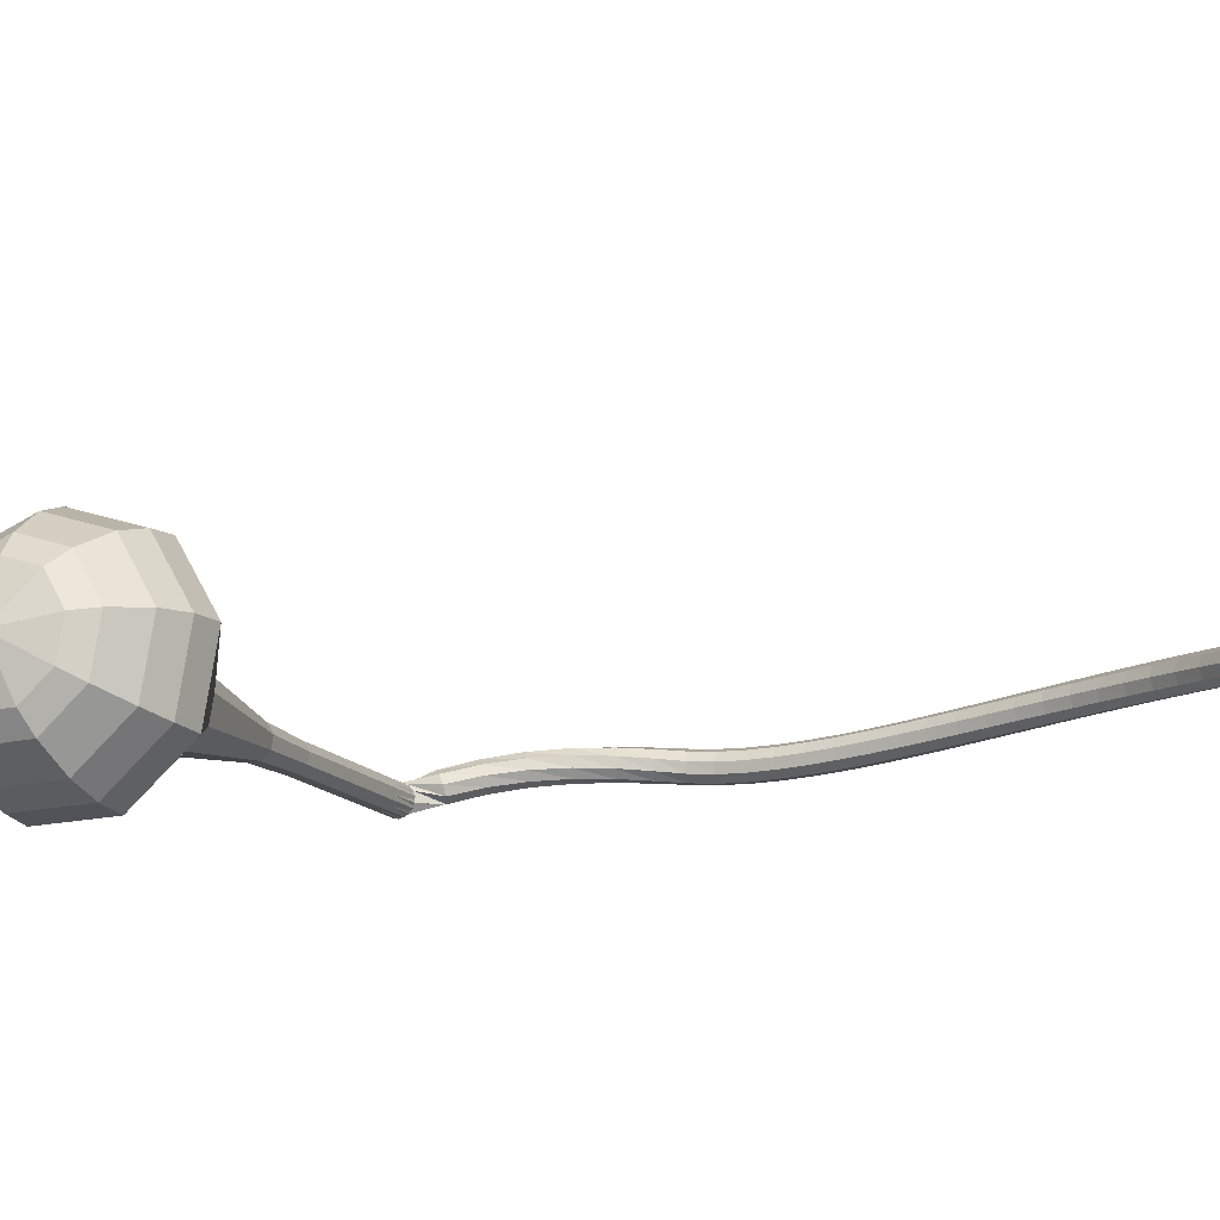
<metadata>
{"format":"obj","ext":"obj","renderer":"f3d","projection":"perspective","resolution":1024,"background":"white","views":[{"elev":-64.7,"azim":-127.4,"up":"+Y"}]}
</metadata>
<code>
g tube1
v 154 123.7 58.09
v 155.8 125.4 55.8
v 159 125.6 54.58
v 162 124.2 55
v 163.5 121.8 56.87
v 162.8 119.6 59.32
v 160.2 118.5 61.19
v 156.9 119.2 61.61
v 154.4 121.2 60.39
v 154 123.7 58.09
v 155.1 122.6 57.44
v 156.4 123.9 55.76
v 158.7 124.1 54.87
v 160.9 123 55.18
v 162 121.3 56.55
v 161.5 119.6 58.34
v 159.6 118.9 59.71
v 157.1 119.4 60.02
v 155.4 120.8 59.12
v 155.1 122.6 57.44
v 158.3 120.9 56.79
v 158.3 120.9 56.79
v 158.3 120.9 56.79
v 158.3 120.9 56.79
v 158.3 120.9 56.79
v 158.3 120.9 56.79
v 158.3 120.9 56.79
v 158.3 120.9 56.79
v 158.3 120.9 56.79
v 158.3 120.9 56.79
v 167.8 146.6 83.17
v 167.7 147.1 82.72
v 167.2 147.5 82.48
v 166.5 147.6 82.56
v 166 147.3 82.93
v 165.9 146.8 83.41
v 166.2 146.4 83.78
v 166.9 146.1 83.86
v 167.5 146.2 83.62
v 167.8 146.6 83.17
v 165.6 148.6 84.73
v 165.1 148.5 84.25
v 164.7 148.1 83.99
v 164.5 147.4 84.08
v 164.6 146.9 84.47
v 165 146.7 84.98
v 165.5 147 85.37
v 165.9 147.6 85.46
v 165.9 148.2 85.21
v 165.6 148.6 84.73
v 163.9 149.3 86.37
v 163.4 149.2 85.91
v 163 148.7 85.67
v 162.8 148 85.75
v 163.1 147.5 86.12
v 163.5 147.3 86.61
v 164 147.6 86.99
v 164.3 148.3 87.07
v 164.2 148.9 86.83
v 163.9 149.3 86.37
v 162.1 149.7 88.11
v 161.6 149.5 87.68
v 161.2 149 87.44
v 161.2 148.3 87.52
v 161.5 147.8 87.88
v 162 147.7 88.34
v 162.5 148.1 88.7
v 162.7 148.8 88.78
v 162.5 149.4 88.55
v 162.1 149.7 88.11
v 160.3 149.9 89.95
v 159.8 149.6 89.54
v 159.6 149 89.31
v 159.6 148.4 89.39
v 160 147.9 89.73
v 160.5 147.9 90.18
v 160.9 148.3 90.52
v 161 149 90.6
v 160.8 149.6 90.37
v 160.3 149.9 89.95
v 158.6 149.8 91.81
v 158.2 149.5 91.4
v 158 148.9 91.18
v 158.1 148.2 91.26
v 158.6 147.8 91.59
v 159.1 147.9 92.03
v 159.5 148.4 92.36
v 159.5 149 92.44
v 159.2 149.6 92.22
v 158.6 149.8 91.81
v 157.2 149.5 93.48
v 156.8 149.2 93.07
v 156.6 148.6 92.85
v 156.9 147.9 92.92
v 157.3 147.6 93.26
v 157.9 147.7 93.7
v 158.2 148.2 94.04
v 158.1 148.9 94.11
v 157.7 149.4 93.89
v 157.2 149.5 93.48
v 155.9 149.2 94.86
v 155.6 148.8 94.41
v 155.5 148.2 94.18
v 155.8 147.6 94.26
v 156.3 147.3 94.62
v 156.8 147.4 95.09
v 157 148 95.45
v 156.9 148.6 95.54
v 156.5 149.1 95.3
v 155.9 149.2 94.86
v 154.8 148.8 96.02
v 154.4 148.4 95.54
v 154.4 147.8 95.29
v 154.7 147.2 95.38
v 155.2 146.9 95.77
v 155.6 147 96.28
v 155.8 147.6 96.67
v 155.7 148.2 96.76
v 155.2 148.7 96.51
v 154.8 148.8 96.02
v 153.5 148.3 97.1
v 153.2 148 96.59
v 153.2 147.3 96.31
v 153.5 146.7 96.41
v 154 146.4 96.82
v 154.4 146.6 97.37
v 154.5 147.1 97.79
v 154.4 147.7 97.88
v 154 148.2 97.61
v 153.5 148.3 97.1
v 152.2 147.9 98.12
v 151.9 147.5 97.59
v 151.9 146.9 97.31
v 152.2 146.3 97.4
v 152.6 146 97.84
v 153 146.1 98.4
v 153.1 146.6 98.83
v 153 147.3 98.93
v 152.6 147.8 98.65
v 152.2 147.9 98.12
v 150.8 147.4 99.09
v 150.5 147 98.55
v 150.5 146.4 98.26
v 150.8 145.8 98.36
v 151.2 145.5 98.8
v 151.6 145.6 99.38
v 151.7 146.1 99.83
v 151.5 146.8 99.93
v 151.2 147.3 99.64
v 150.8 147.4 99.09
v 149.3 146.9 100
v 149.1 146.5 99.46
v 149.1 145.9 99.16
v 149.4 145.3 99.27
v 149.8 145 99.72
v 150.1 145.1 100.3
v 150.2 145.6 100.8
v 150.1 146.3 100.9
v 149.7 146.8 100.6
v 149.3 146.9 100
v 147.8 146.3 100.9
v 147.6 146 100.3
v 147.7 145.4 100
v 147.9 144.8 100.1
v 148.3 144.5 100.6
v 148.6 144.6 101.2
v 148.7 145.1 101.7
v 148.6 145.7 101.8
v 148.2 146.2 101.5
v 147.8 146.3 100.9
v 146.3 145.8 101.7
v 146.1 145.5 101.1
v 146.2 144.9 100.8
v 146.5 144.3 100.9
v 146.9 143.9 101.4
v 147.2 144 102
v 147.2 144.5 102.5
v 147 145.2 102.6
v 146.7 145.7 102.3
v 146.3 145.8 101.7
v 144.8 145.2 102.5
v 144.6 144.9 101.9
v 144.7 144.3 101.6
v 145 143.7 101.7
v 145.4 143.4 102.2
v 145.7 143.5 102.8
v 145.7 144 103.3
v 145.5 144.6 103.4
v 145.2 145.1 103.1
v 144.8 145.2 102.5
v 143.3 144.6 103.2
v 143.2 144.3 102.6
v 143.3 143.7 102.3
v 143.6 143.1 102.4
v 144 142.8 102.9
v 144.2 142.9 103.5
v 144.2 143.4 104
v 144 144 104.1
v 143.6 144.5 103.8
v 143.3 144.6 103.2
v 141.8 143.9 103.9
v 141.7 143.6 103.3
v 141.8 143 103
v 142.1 142.4 103.1
v 142.5 142.1 103.6
v 142.7 142.2 104.2
v 142.7 142.7 104.7
v 142.5 143.3 104.8
v 142.1 143.8 104.5
v 141.8 143.9 103.9
v 140.3 143.2 104.6
v 140.2 142.9 103.9
v 140.4 142.3 103.6
v 140.7 141.7 103.7
v 141.1 141.4 104.2
v 141.3 141.5 104.9
v 141.2 142 105.4
v 141 142.6 105.5
v 140.6 143.1 105.2
v 140.3 143.2 104.6
v 138.8 142.4 105.1
v 138.7 142.1 104.5
v 138.9 141.5 104.2
v 139.3 140.9 104.3
v 139.6 140.6 104.8
v 139.8 140.7 105.5
v 139.8 141.2 106
v 139.5 141.8 106.1
v 139.1 142.3 105.7
v 138.8 142.4 105.1
v 137.3 141.5 105.7
v 137.3 141.2 105
v 137.5 140.7 104.7
v 137.9 140.1 104.8
v 138.3 139.8 105.3
v 138.4 139.9 106
v 138.3 140.4 106.5
v 138 141 106.6
v 137.6 141.4 106.3
v 137.3 141.5 105.7
v 135.9 140.6 106.1
v 135.9 140.3 105.5
v 136.1 139.7 105.2
v 136.5 139.2 105.3
v 136.9 138.9 105.8
v 137 139 106.5
v 136.9 139.4 107
v 136.5 140 107.1
v 136.1 140.5 106.8
v 135.9 140.6 106.1
v 134.5 139.6 106.6
v 134.5 139.3 105.9
v 134.8 138.8 105.6
v 135.2 138.2 105.7
v 135.5 138 106.2
v 135.7 138.1 106.9
v 135.5 138.5 107.4
v 135.1 139 107.5
v 134.7 139.5 107.2
v 134.5 139.6 106.6
v 133.1 138.5 106.9
v 133.1 138.2 106.3
v 133.4 137.7 106
v 133.9 137.2 106.1
v 134.2 137 106.6
v 134.3 137 107.3
v 134.1 137.4 107.8
v 133.7 138 107.9
v 133.3 138.4 107.6
v 133.1 138.5 106.9
v 131.7 137.4 107.2
v 131.8 137.1 106.6
v 132.2 136.6 106.2
v 132.6 136.2 106.4
v 133 135.9 106.9
v 133 135.9 107.5
v 132.8 136.3 108.1
v 132.4 136.8 108.2
v 131.9 137.2 107.8
v 131.7 137.4 107.2
v 130.4 136.1 107.4
v 130.5 135.9 106.8
v 130.9 135.5 106.5
v 131.4 135 106.6
v 131.7 134.7 107.1
v 131.8 134.8 107.8
v 131.5 135.1 108.3
v 131.1 135.6 108.4
v 130.6 136 108.1
v 130.4 136.1 107.4
v 129.2 134.9 107.6
v 129.3 134.7 107
v 129.7 134.3 106.6
v 130.2 133.8 106.7
v 130.5 133.5 107.3
v 130.6 133.6 108
v 130.3 133.9 108.5
v 129.8 134.4 108.6
v 129.4 134.8 108.3
v 129.2 134.9 107.6
v 128 133.6 107.7
v 128.1 133.4 107.1
v 128.5 133 106.7
v 129.1 132.6 106.9
v 129.4 132.3 107.4
v 129.4 132.3 108.1
v 129.1 132.6 108.6
v 128.6 133.1 108.7
v 128.1 133.4 108.4
v 128 133.6 107.7
v 126.8 132.2 107.8
v 127 132.1 107.1
v 127.4 131.7 106.8
v 128 131.3 106.9
v 128.3 131 107.4
v 128.3 131 108.1
v 128 131.3 108.6
v 127.5 131.7 108.7
v 127 132.1 108.4
v 126.8 132.2 107.8
v 126.1 130.5 107.7
v 126.2 130.4 107.4
v 126.5 130.3 107.2
v 126.7 130.1 107.3
v 126.9 129.9 107.6
v 126.9 129.9 107.9
v 126.7 130 108.2
v 126.4 130.2 108.2
v 126.2 130.4 108.1
v 126.1 130.5 107.7
v 125.2 129 107.7
v 125.3 128.9 107.5
v 125.5 128.8 107.3
v 125.6 128.7 107.4
v 125.7 128.6 107.6
v 125.7 128.6 107.8
v 125.6 128.7 108
v 125.4 128.8 108
v 125.3 128.9 107.9
v 125.2 129 107.7
v 124.3 127.5 107.6
v 124.4 127.4 107.5
v 124.5 127.4 107.4
v 124.6 127.3 107.4
v 124.6 127.2 107.5
v 124.6 127.2 107.7
v 124.6 127.3 107.8
v 124.4 127.4 107.8
v 124.3 127.4 107.7
v 124.3 127.5 107.6
f 1 2 12
f 12 11 1
f 2 3 13
f 13 12 2
f 3 4 14
f 14 13 3
f 4 5 15
f 15 14 4
f 5 6 16
f 16 15 5
f 6 7 17
f 17 16 6
f 7 8 18
f 18 17 7
f 8 9 19
f 19 18 8
f 9 10 20
f 20 19 9
f 11 12 22
f 22 21 11
f 12 13 23
f 23 22 12
f 13 14 24
f 24 23 13
f 14 15 25
f 25 24 14
f 15 16 26
f 26 25 15
f 16 17 27
f 27 26 16
f 17 18 28
f 28 27 17
f 18 19 29
f 29 28 18
f 19 20 30
f 30 29 19
f 21 22 32
f 32 31 21
f 22 23 33
f 33 32 22
f 23 24 34
f 34 33 23
f 24 25 35
f 35 34 24
f 25 26 36
f 36 35 25
f 26 27 37
f 37 36 26
f 27 28 38
f 38 37 27
f 28 29 39
f 39 38 28
f 29 30 40
f 40 39 29
f 31 32 42
f 42 41 31
f 32 33 43
f 43 42 32
f 33 34 44
f 44 43 33
f 34 35 45
f 45 44 34
f 35 36 46
f 46 45 35
f 36 37 47
f 47 46 36
f 37 38 48
f 48 47 37
f 38 39 49
f 49 48 38
f 39 40 50
f 50 49 39
f 41 42 52
f 52 51 41
f 42 43 53
f 53 52 42
f 43 44 54
f 54 53 43
f 44 45 55
f 55 54 44
f 45 46 56
f 56 55 45
f 46 47 57
f 57 56 46
f 47 48 58
f 58 57 47
f 48 49 59
f 59 58 48
f 49 50 60
f 60 59 49
f 51 52 62
f 62 61 51
f 52 53 63
f 63 62 52
f 53 54 64
f 64 63 53
f 54 55 65
f 65 64 54
f 55 56 66
f 66 65 55
f 56 57 67
f 67 66 56
f 57 58 68
f 68 67 57
f 58 59 69
f 69 68 58
f 59 60 70
f 70 69 59
f 61 62 72
f 72 71 61
f 62 63 73
f 73 72 62
f 63 64 74
f 74 73 63
f 64 65 75
f 75 74 64
f 65 66 76
f 76 75 65
f 66 67 77
f 77 76 66
f 67 68 78
f 78 77 67
f 68 69 79
f 79 78 68
f 69 70 80
f 80 79 69
f 71 72 82
f 82 81 71
f 72 73 83
f 83 82 72
f 73 74 84
f 84 83 73
f 74 75 85
f 85 84 74
f 75 76 86
f 86 85 75
f 76 77 87
f 87 86 76
f 77 78 88
f 88 87 77
f 78 79 89
f 89 88 78
f 79 80 90
f 90 89 79
f 81 82 92
f 92 91 81
f 82 83 93
f 93 92 82
f 83 84 94
f 94 93 83
f 84 85 95
f 95 94 84
f 85 86 96
f 96 95 85
f 86 87 97
f 97 96 86
f 87 88 98
f 98 97 87
f 88 89 99
f 99 98 88
f 89 90 100
f 100 99 89
f 91 92 102
f 102 101 91
f 92 93 103
f 103 102 92
f 93 94 104
f 104 103 93
f 94 95 105
f 105 104 94
f 95 96 106
f 106 105 95
f 96 97 107
f 107 106 96
f 97 98 108
f 108 107 97
f 98 99 109
f 109 108 98
f 99 100 110
f 110 109 99
f 101 102 112
f 112 111 101
f 102 103 113
f 113 112 102
f 103 104 114
f 114 113 103
f 104 105 115
f 115 114 104
f 105 106 116
f 116 115 105
f 106 107 117
f 117 116 106
f 107 108 118
f 118 117 107
f 108 109 119
f 119 118 108
f 109 110 120
f 120 119 109
f 111 112 122
f 122 121 111
f 112 113 123
f 123 122 112
f 113 114 124
f 124 123 113
f 114 115 125
f 125 124 114
f 115 116 126
f 126 125 115
f 116 117 127
f 127 126 116
f 117 118 128
f 128 127 117
f 118 119 129
f 129 128 118
f 119 120 130
f 130 129 119
f 121 122 132
f 132 131 121
f 122 123 133
f 133 132 122
f 123 124 134
f 134 133 123
f 124 125 135
f 135 134 124
f 125 126 136
f 136 135 125
f 126 127 137
f 137 136 126
f 127 128 138
f 138 137 127
f 128 129 139
f 139 138 128
f 129 130 140
f 140 139 129
f 131 132 142
f 142 141 131
f 132 133 143
f 143 142 132
f 133 134 144
f 144 143 133
f 134 135 145
f 145 144 134
f 135 136 146
f 146 145 135
f 136 137 147
f 147 146 136
f 137 138 148
f 148 147 137
f 138 139 149
f 149 148 138
f 139 140 150
f 150 149 139
f 141 142 152
f 152 151 141
f 142 143 153
f 153 152 142
f 143 144 154
f 154 153 143
f 144 145 155
f 155 154 144
f 145 146 156
f 156 155 145
f 146 147 157
f 157 156 146
f 147 148 158
f 158 157 147
f 148 149 159
f 159 158 148
f 149 150 160
f 160 159 149
f 151 152 162
f 162 161 151
f 152 153 163
f 163 162 152
f 153 154 164
f 164 163 153
f 154 155 165
f 165 164 154
f 155 156 166
f 166 165 155
f 156 157 167
f 167 166 156
f 157 158 168
f 168 167 157
f 158 159 169
f 169 168 158
f 159 160 170
f 170 169 159
f 161 162 172
f 172 171 161
f 162 163 173
f 173 172 162
f 163 164 174
f 174 173 163
f 164 165 175
f 175 174 164
f 165 166 176
f 176 175 165
f 166 167 177
f 177 176 166
f 167 168 178
f 178 177 167
f 168 169 179
f 179 178 168
f 169 170 180
f 180 179 169
f 171 172 182
f 182 181 171
f 172 173 183
f 183 182 172
f 173 174 184
f 184 183 173
f 174 175 185
f 185 184 174
f 175 176 186
f 186 185 175
f 176 177 187
f 187 186 176
f 177 178 188
f 188 187 177
f 178 179 189
f 189 188 178
f 179 180 190
f 190 189 179
f 181 182 192
f 192 191 181
f 182 183 193
f 193 192 182
f 183 184 194
f 194 193 183
f 184 185 195
f 195 194 184
f 185 186 196
f 196 195 185
f 186 187 197
f 197 196 186
f 187 188 198
f 198 197 187
f 188 189 199
f 199 198 188
f 189 190 200
f 200 199 189
f 191 192 202
f 202 201 191
f 192 193 203
f 203 202 192
f 193 194 204
f 204 203 193
f 194 195 205
f 205 204 194
f 195 196 206
f 206 205 195
f 196 197 207
f 207 206 196
f 197 198 208
f 208 207 197
f 198 199 209
f 209 208 198
f 199 200 210
f 210 209 199
f 201 202 212
f 212 211 201
f 202 203 213
f 213 212 202
f 203 204 214
f 214 213 203
f 204 205 215
f 215 214 204
f 205 206 216
f 216 215 205
f 206 207 217
f 217 216 206
f 207 208 218
f 218 217 207
f 208 209 219
f 219 218 208
f 209 210 220
f 220 219 209
f 211 212 222
f 222 221 211
f 212 213 223
f 223 222 212
f 213 214 224
f 224 223 213
f 214 215 225
f 225 224 214
f 215 216 226
f 226 225 215
f 216 217 227
f 227 226 216
f 217 218 228
f 228 227 217
f 218 219 229
f 229 228 218
f 219 220 230
f 230 229 219
f 221 222 232
f 232 231 221
f 222 223 233
f 233 232 222
f 223 224 234
f 234 233 223
f 224 225 235
f 235 234 224
f 225 226 236
f 236 235 225
f 226 227 237
f 237 236 226
f 227 228 238
f 238 237 227
f 228 229 239
f 239 238 228
f 229 230 240
f 240 239 229
f 231 232 242
f 242 241 231
f 232 233 243
f 243 242 232
f 233 234 244
f 244 243 233
f 234 235 245
f 245 244 234
f 235 236 246
f 246 245 235
f 236 237 247
f 247 246 236
f 237 238 248
f 248 247 237
f 238 239 249
f 249 248 238
f 239 240 250
f 250 249 239
f 241 242 252
f 252 251 241
f 242 243 253
f 253 252 242
f 243 244 254
f 254 253 243
f 244 245 255
f 255 254 244
f 245 246 256
f 256 255 245
f 246 247 257
f 257 256 246
f 247 248 258
f 258 257 247
f 248 249 259
f 259 258 248
f 249 250 260
f 260 259 249
f 251 252 262
f 262 261 251
f 252 253 263
f 263 262 252
f 253 254 264
f 264 263 253
f 254 255 265
f 265 264 254
f 255 256 266
f 266 265 255
f 256 257 267
f 267 266 256
f 257 258 268
f 268 267 257
f 258 259 269
f 269 268 258
f 259 260 270
f 270 269 259
f 261 262 272
f 272 271 261
f 262 263 273
f 273 272 262
f 263 264 274
f 274 273 263
f 264 265 275
f 275 274 264
f 265 266 276
f 276 275 265
f 266 267 277
f 277 276 266
f 267 268 278
f 278 277 267
f 268 269 279
f 279 278 268
f 269 270 280
f 280 279 269
f 271 272 282
f 282 281 271
f 272 273 283
f 283 282 272
f 273 274 284
f 284 283 273
f 274 275 285
f 285 284 274
f 275 276 286
f 286 285 275
f 276 277 287
f 287 286 276
f 277 278 288
f 288 287 277
f 278 279 289
f 289 288 278
f 279 280 290
f 290 289 279
f 281 282 292
f 292 291 281
f 282 283 293
f 293 292 282
f 283 284 294
f 294 293 283
f 284 285 295
f 295 294 284
f 285 286 296
f 296 295 285
f 286 287 297
f 297 296 286
f 287 288 298
f 298 297 287
f 288 289 299
f 299 298 288
f 289 290 300
f 300 299 289
f 291 292 302
f 302 301 291
f 292 293 303
f 303 302 292
f 293 294 304
f 304 303 293
f 294 295 305
f 305 304 294
f 295 296 306
f 306 305 295
f 296 297 307
f 307 306 296
f 297 298 308
f 308 307 297
f 298 299 309
f 309 308 298
f 299 300 310
f 310 309 299
f 301 302 312
f 312 311 301
f 302 303 313
f 313 312 302
f 303 304 314
f 314 313 303
f 304 305 315
f 315 314 304
f 305 306 316
f 316 315 305
f 306 307 317
f 317 316 306
f 307 308 318
f 318 317 307
f 308 309 319
f 319 318 308
f 309 310 320
f 320 319 309
f 311 312 322
f 322 321 311
f 312 313 323
f 323 322 312
f 313 314 324
f 324 323 313
f 314 315 325
f 325 324 314
f 315 316 326
f 326 325 315
f 316 317 327
f 327 326 316
f 317 318 328
f 328 327 317
f 318 319 329
f 329 328 318
f 319 320 330
f 330 329 319
f 321 322 332
f 332 331 321
f 322 323 333
f 333 332 322
f 323 324 334
f 334 333 323
f 324 325 335
f 335 334 324
f 325 326 336
f 336 335 325
f 326 327 337
f 337 336 326
f 327 328 338
f 338 337 327
f 328 329 339
f 339 338 328
f 329 330 340
f 340 339 329
f 331 332 342
f 342 341 331
f 332 333 343
f 343 342 332
f 333 334 344
f 344 343 333
f 334 335 345
f 345 344 334
f 335 336 346
f 346 345 335
f 336 337 347
f 347 346 336
f 337 338 348
f 348 347 337
f 338 339 349
f 349 348 338
f 339 340 350
f 350 349 339
v 165.9 147.2 83.17
v 166.3 147.5 82.71
v 166.9 147.6 82.46
v 167.5 147.3 82.55
v 167.8 146.8 82.93
v 167.7 146.3 83.42
v 167.1 146.1 83.79
v 166.5 146.3 83.88
v 166 146.7 83.63
v 165.9 147.2 83.17
v 165.1 144.6 80.53
v 165.4 144.9 80.06
v 166.1 144.9 79.82
v 166.7 144.7 79.9
v 167 144.2 80.28
v 166.8 143.7 80.77
v 166.3 143.5 81.15
v 165.6 143.6 81.23
v 165.1 144.1 80.99
v 165.1 144.6 80.53
v 164.2 141.9 77.88
v 164.6 142.3 77.42
v 165.2 142.3 77.17
v 165.8 142.1 77.26
v 166.1 141.6 77.63
v 166 141.1 78.12
v 165.4 140.9 78.5
v 164.8 141 78.59
v 164.3 141.5 78.34
v 164.2 141.9 77.88
v 163.3 139.3 75.23
v 163.7 139.7 74.77
v 164.3 139.7 74.52
v 165 139.4 74.61
v 165.3 139 74.99
v 165.1 138.5 75.48
v 164.6 138.3 75.86
v 163.9 138.4 75.94
v 163.4 138.8 75.69
v 163.3 139.3 75.23
v 162.3 136.8 72.59
v 162.8 137.2 72.06
v 163.5 137.2 71.77
v 164.2 136.9 71.87
v 164.5 136.3 72.3
v 164.4 135.8 72.87
v 163.8 135.6 73.3
v 163 135.7 73.4
v 162.4 136.2 73.12
v 162.3 136.8 72.59
v 159.4 132 67.29
v 160.3 132.8 66.17
v 161.8 132.9 65.58
v 163.3 132.2 65.79
v 164.1 131 66.7
v 163.7 130 67.89
v 162.4 129.5 68.8
v 160.8 129.8 69.01
v 159.6 130.8 68.41
v 159.4 132 67.29
v 152.9 128.3 62
v 155.6 131 58.53
v 160.4 131.3 56.68
v 165 129.1 57.33
v 167.3 125.5 60.15
v 166.1 122.1 63.85
v 162.2 120.5 66.67
v 157.2 121.5 67.32
v 153.5 124.6 65.47
v 152.9 128.3 62
v 152.7 127 60.7
v 155.3 129.5 57.34
v 159.9 129.8 55.55
v 164.4 127.7 56.17
v 166.6 124.2 58.91
v 165.5 120.9 62.49
v 161.7 119.4 65.22
v 156.8 120.4 65.85
v 153.3 123.4 64.06
v 152.7 127 60.7
v 153 125.5 59.4
v 155.3 127.7 56.39
v 159.5 128 54.79
v 163.5 126.1 55.35
v 165.4 123 57.8
v 164.5 120.1 61
v 161 118.7 63.45
v 156.7 119.6 64
v 153.5 122.2 62.4
v 153 125.5 59.4
v 154 123.7 58.09
v 155.8 125.4 55.8
v 159 125.6 54.58
v 162 124.2 55
v 163.5 121.8 56.87
v 162.8 119.6 59.32
v 160.2 118.5 61.19
v 156.9 119.2 61.61
v 154.4 121.2 60.39
v 154 123.7 58.09
v 155.1 122.6 57.44
v 156.4 123.9 55.76
v 158.7 124.1 54.87
v 160.9 123 55.18
v 162 121.3 56.55
v 161.5 119.6 58.34
v 159.6 118.9 59.71
v 157.1 119.4 60.02
v 155.4 120.8 59.12
v 155.1 122.6 57.44
v 158.3 120.9 56.79
v 158.3 120.9 56.79
v 158.3 120.9 56.79
v 158.3 120.9 56.79
v 158.3 120.9 56.79
v 158.3 120.9 56.79
v 158.3 120.9 56.79
v 158.3 120.9 56.79
v 158.3 120.9 56.79
v 158.3 120.9 56.79
f 351 352 362
f 362 361 351
f 352 353 363
f 363 362 352
f 353 354 364
f 364 363 353
f 354 355 365
f 365 364 354
f 355 356 366
f 366 365 355
f 356 357 367
f 367 366 356
f 357 358 368
f 368 367 357
f 358 359 369
f 369 368 358
f 359 360 370
f 370 369 359
f 361 362 372
f 372 371 361
f 362 363 373
f 373 372 362
f 363 364 374
f 374 373 363
f 364 365 375
f 375 374 364
f 365 366 376
f 376 375 365
f 366 367 377
f 377 376 366
f 367 368 378
f 378 377 367
f 368 369 379
f 379 378 368
f 369 370 380
f 380 379 369
f 371 372 382
f 382 381 371
f 372 373 383
f 383 382 372
f 373 374 384
f 384 383 373
f 374 375 385
f 385 384 374
f 375 376 386
f 386 385 375
f 376 377 387
f 387 386 376
f 377 378 388
f 388 387 377
f 378 379 389
f 389 388 378
f 379 380 390
f 390 389 379
f 381 382 392
f 392 391 381
f 382 383 393
f 393 392 382
f 383 384 394
f 394 393 383
f 384 385 395
f 395 394 384
f 385 386 396
f 396 395 385
f 386 387 397
f 397 396 386
f 387 388 398
f 398 397 387
f 388 389 399
f 399 398 388
f 389 390 400
f 400 399 389
f 391 392 402
f 402 401 391
f 392 393 403
f 403 402 392
f 393 394 404
f 404 403 393
f 394 395 405
f 405 404 394
f 395 396 406
f 406 405 395
f 396 397 407
f 407 406 396
f 397 398 408
f 408 407 397
f 398 399 409
f 409 408 398
f 399 400 410
f 410 409 399
f 401 402 412
f 412 411 401
f 402 403 413
f 413 412 402
f 403 404 414
f 414 413 403
f 404 405 415
f 415 414 404
f 405 406 416
f 416 415 405
f 406 407 417
f 417 416 406
f 407 408 418
f 418 417 407
f 408 409 419
f 419 418 408
f 409 410 420
f 420 419 409
f 411 412 422
f 422 421 411
f 412 413 423
f 423 422 412
f 413 414 424
f 424 423 413
f 414 415 425
f 425 424 414
f 415 416 426
f 426 425 415
f 416 417 427
f 427 426 416
f 417 418 428
f 428 427 417
f 418 419 429
f 429 428 418
f 419 420 430
f 430 429 419
f 421 422 432
f 432 431 421
f 422 423 433
f 433 432 422
f 423 424 434
f 434 433 423
f 424 425 435
f 435 434 424
f 425 426 436
f 436 435 425
f 426 427 437
f 437 436 426
f 427 428 438
f 438 437 427
f 428 429 439
f 439 438 428
f 429 430 440
f 440 439 429
f 431 432 442
f 442 441 431
f 432 433 443
f 443 442 432
f 433 434 444
f 444 443 433
f 434 435 445
f 445 444 434
f 435 436 446
f 446 445 435
f 436 437 447
f 447 446 436
f 437 438 448
f 448 447 437
f 438 439 449
f 449 448 438
f 439 440 450
f 450 449 439
f 441 442 452
f 452 451 441
f 442 443 453
f 453 452 442
f 443 444 454
f 454 453 443
f 444 445 455
f 455 454 444
f 445 446 456
f 456 455 445
f 446 447 457
f 457 456 446
f 447 448 458
f 458 457 447
f 448 449 459
f 459 458 448
f 449 450 460
f 460 459 449
f 451 452 462
f 462 461 451
f 452 453 463
f 463 462 452
f 453 454 464
f 464 463 453
f 454 455 465
f 465 464 454
f 455 456 466
f 466 465 455
f 456 457 467
f 467 466 456
f 457 458 468
f 468 467 457
f 458 459 469
f 469 468 458
f 459 460 470
f 470 469 459
g

</code>
